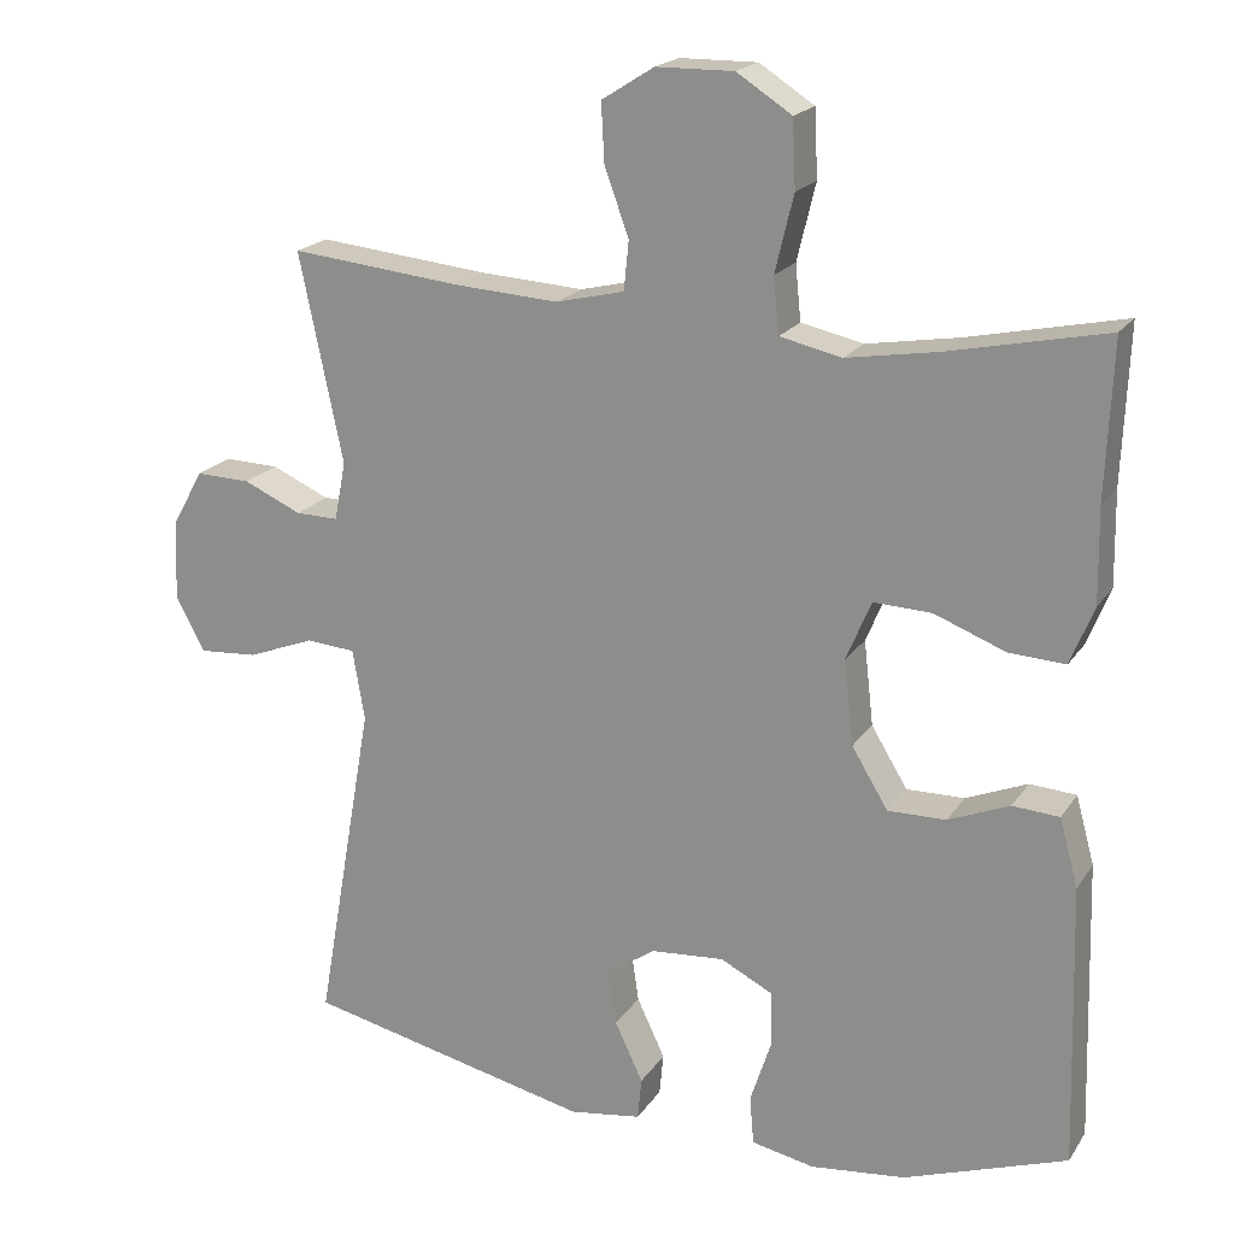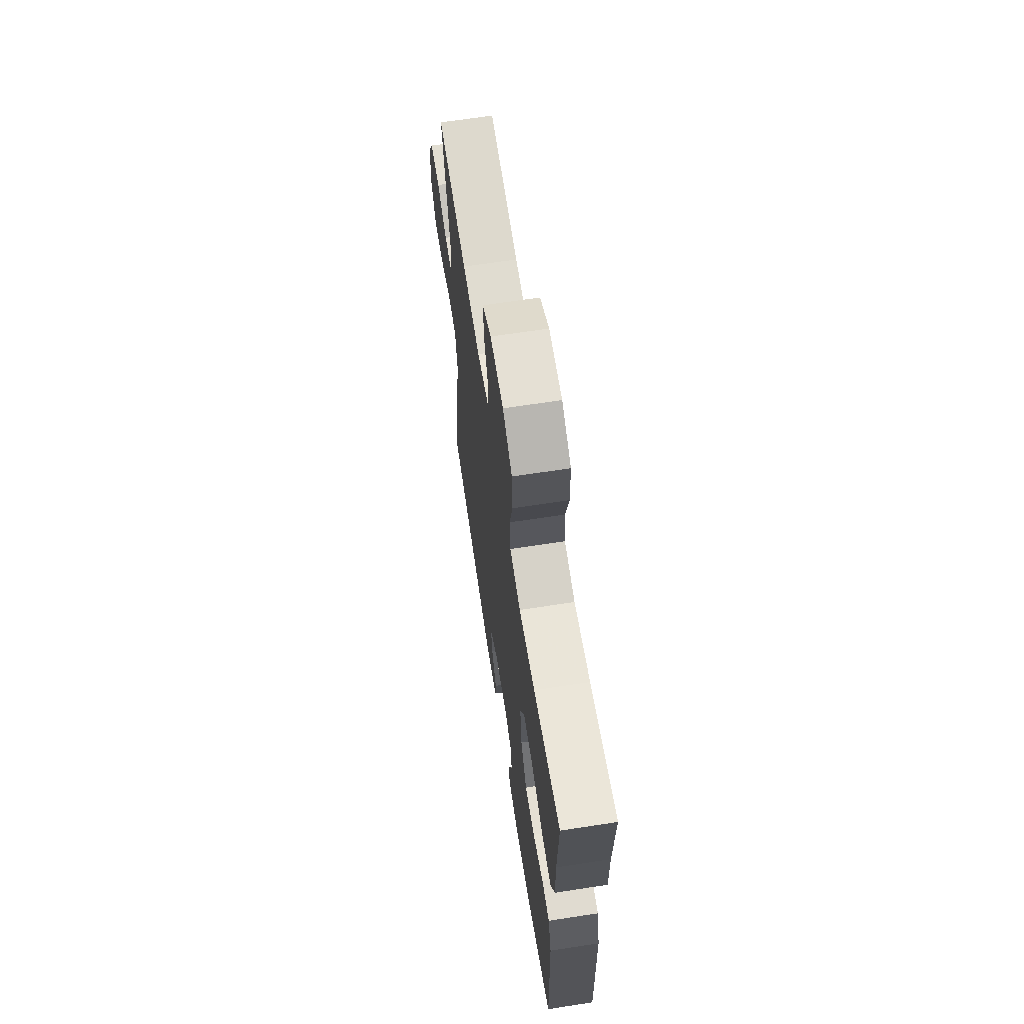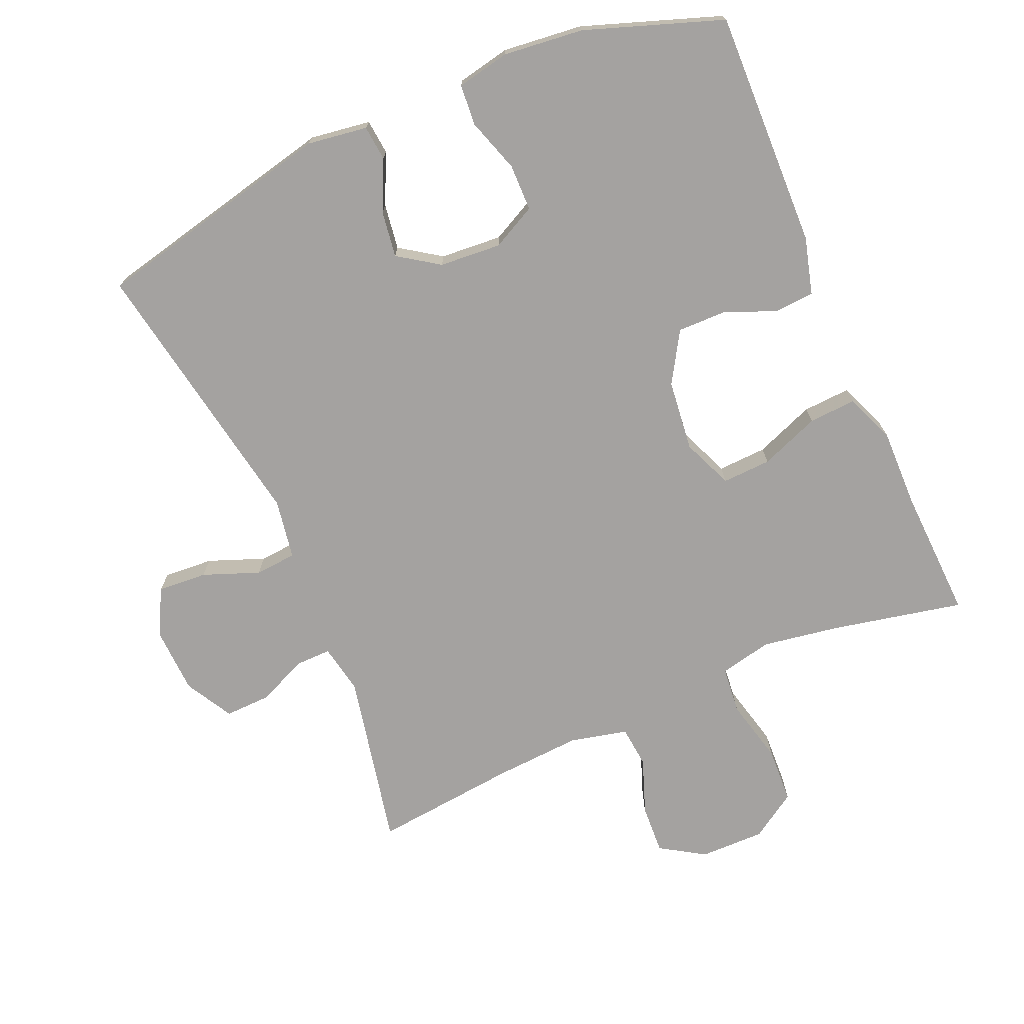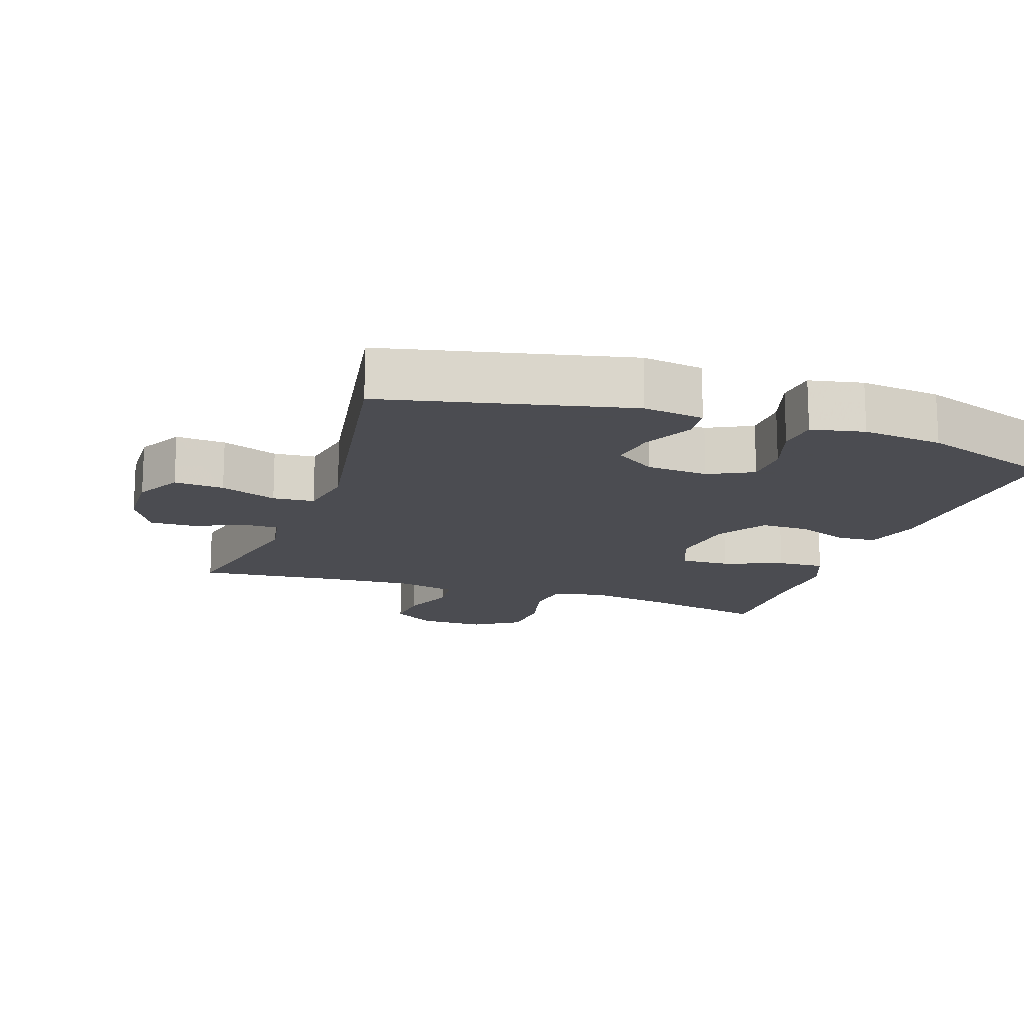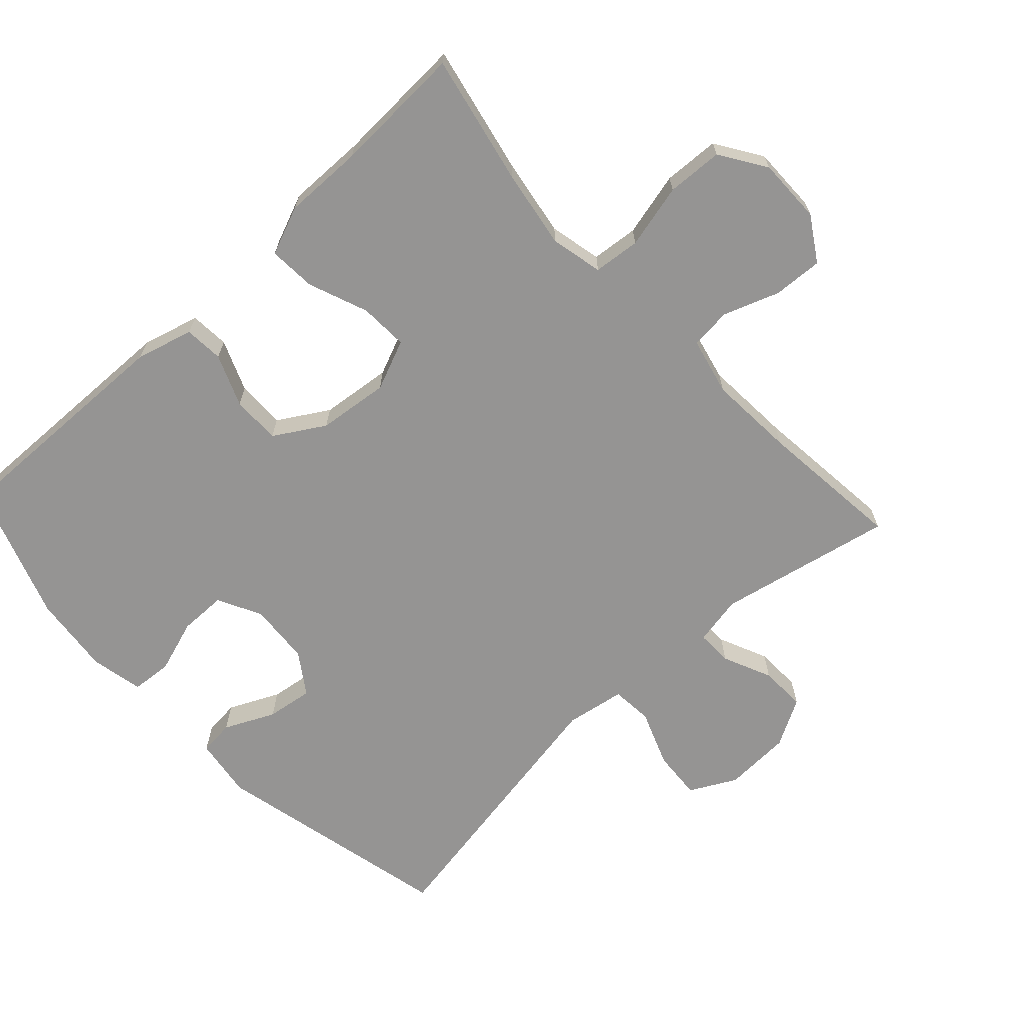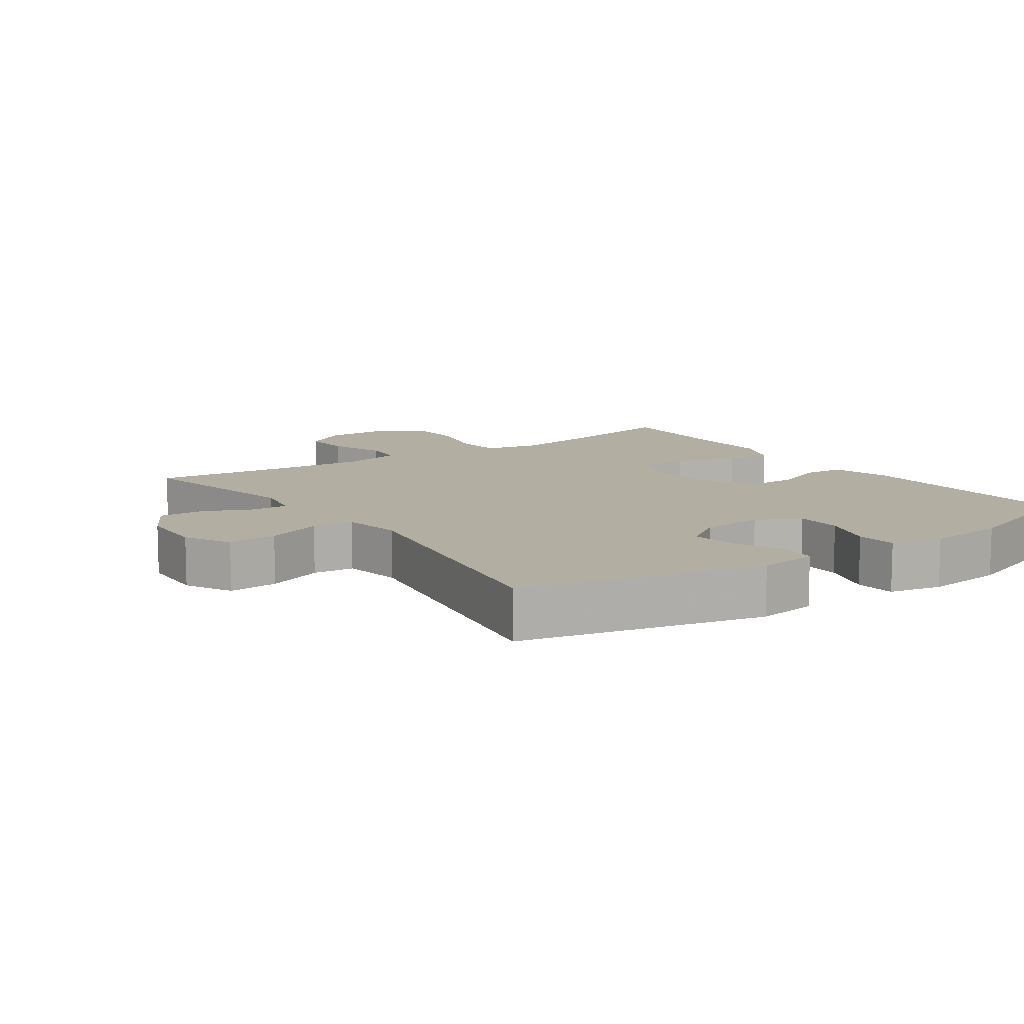
<metadata>
{"format":"obj","ext":"obj","renderer":"f3d","projection":"perspective","resolution":1024,"background":"white","views":[{"elev":19.5,"azim":-156.1,"up":"+Z"},{"elev":66.3,"azim":-98.8,"up":"+Z"},{"elev":-72.7,"azim":-156.5,"up":"+Y"},{"elev":-15.3,"azim":161.0,"up":"+Y"},{"elev":-67.1,"azim":-47.1,"up":"+Y"},{"elev":10.7,"azim":145.3,"up":"+Y"}]}
</metadata>
<code>
v -0.5 0.07 0.5
v -0.307 0.07 0.459
v -0.192 0.07 0.44
v -0.115 0.07 0.457
v -0.108 0.07 0.526
v -0.131 0.07 0.621
v -0.127 0.07 0.704
v -0.059 0.07 0.748
v 0.037 0.07 0.747
v 0.102 0.07 0.706
v 0.098 0.07 0.633
v 0.068 0.07 0.551
v 0.074 0.07 0.49
v 0.159 0.07 0.47
v 0.287 0.07 0.478
v 0.5 0.07 0.5
v 0.446 0.07 0.242
v 0.46 0.07 0.169
v 0.513 0.07 0.17
v 0.585 0.07 0.202
v 0.653 0.07 0.204
v 0.692 0.07 0.134
v 0.696 0.07 0.035
v 0.66 0.07 -0.033
v 0.587 0.07 -0.028
v 0.504 0.07 0.004
v 0.443 0.07 -0.001
v 0.428 0.07 -0.089
v 0.5 0.07 -0.5
v 0.143 0.07 -0.581
v 0.054 0.07 -0.568
v 0.049 0.07 -0.516
v 0.084 0.07 -0.442
v 0.094 0.07 -0.374
v 0.034 0.07 -0.333
v -0.057 0.07 -0.326
v -0.122 0.07 -0.359
v -0.123 0.07 -0.428
v -0.097 0.07 -0.508
v -0.102 0.07 -0.568
v -0.18 0.07 -0.584
v -0.298 0.07 -0.571
v -0.5 0.07 -0.5
v -0.49 0.07 -0.15
v -0.467 0.07 -0.066
v -0.409 0.07 -0.062
v -0.333 0.07 -0.093
v -0.261 0.07 -0.094
v -0.216 0.07 -0.02
v -0.204 0.07 0.085
v -0.235 0.07 0.159
v -0.307 0.07 0.156
v -0.395 0.07 0.122
v -0.465 0.07 0.118
v -0.494 0.07 0.19
v -0.492 0.07 0.307
v -0.5 0 0.5
v -0.307 0 0.459
v -0.192 0 0.44
v -0.115 0 0.457
v -0.108 0 0.526
v -0.131 0 0.621
v -0.127 0 0.704
v -0.059 0 0.748
v 0.037 0 0.747
v 0.102 0 0.706
v 0.098 0 0.633
v 0.068 0 0.551
v 0.074 0 0.49
v 0.159 0 0.47
v 0.287 0 0.478
v 0.5 0 0.5
v 0.446 0 0.242
v 0.46 0 0.169
v 0.513 0 0.17
v 0.585 0 0.202
v 0.653 0 0.204
v 0.692 0 0.134
v 0.696 0 0.035
v 0.66 0 -0.033
v 0.587 0 -0.028
v 0.504 0 0.004
v 0.443 0 -0.001
v 0.428 0 -0.089
v 0.5 0 -0.5
v 0.143 0 -0.581
v 0.054 0 -0.568
v 0.049 0 -0.516
v 0.084 0 -0.442
v 0.094 0 -0.374
v 0.034 0 -0.333
v -0.057 0 -0.326
v -0.122 0 -0.359
v -0.123 0 -0.428
v -0.097 0 -0.508
v -0.102 0 -0.568
v -0.18 0 -0.584
v -0.298 0 -0.571
v -0.5 0 -0.5
v -0.49 0 -0.15
v -0.467 0 -0.066
v -0.409 0 -0.062
v -0.333 0 -0.093
v -0.261 0 -0.094
v -0.216 0 -0.02
v -0.204 0 0.085
v -0.235 0 0.159
v -0.307 0 0.156
v -0.395 0 0.122
v -0.465 0 0.118
v -0.494 0 0.19
v -0.492 0 0.307
f 54 55 56
f 53 54 56
f 52 53 56
f 56 1 2
f 52 56 2
f 51 52 2
f 50 51 2 3
f 45 46 47
f 44 45 47
f 43 44 47
f 42 43 47
f 41 42 47
f 40 41 47
f 39 40 47
f 38 39 47
f 37 38 47 48
f 36 37 48 49
f 31 32 33
f 30 31 33
f 29 30 33
f 28 29 33
f 27 28 33 34
f 24 25 26
f 23 24 26
f 22 23 26
f 21 22 26
f 20 21 26
f 19 20 26
f 18 19 26 27
f 27 34 35
f 18 27 35
f 17 18 35
f 10 11 12
f 9 10 12
f 8 9 12
f 7 8 12
f 6 7 12
f 5 6 12
f 4 5 12 13
f 4 13 14
f 3 4 14
f 50 3 14
f 36 49 50
f 35 36 50
f 17 35 50
f 16 17 50
f 15 16 50
f 14 15 50
f 112 111 110
f 112 110 109
f 112 109 108
f 58 57 112
f 58 112 108
f 58 108 107
f 59 58 107 106
f 103 102 101
f 103 101 100
f 103 100 99
f 103 99 98
f 103 98 97
f 103 97 96
f 103 96 95
f 103 95 94
f 104 103 94 93
f 105 104 93 92
f 89 88 87
f 89 87 86
f 89 86 85
f 89 85 84
f 90 89 84 83
f 82 81 80
f 82 80 79
f 82 79 78
f 82 78 77
f 82 77 76
f 82 76 75
f 83 82 75 74
f 91 90 83
f 91 83 74
f 91 74 73
f 68 67 66
f 68 66 65
f 68 65 64
f 68 64 63
f 68 63 62
f 68 62 61
f 69 68 61 60
f 70 69 60
f 70 60 59
f 70 59 106
f 106 105 92
f 106 92 91
f 106 91 73
f 106 73 72
f 106 72 71
f 106 71 70
f 1 57 58 2
f 2 58 59 3
f 3 59 60 4
f 4 60 61 5
f 5 61 62 6
f 6 62 63 7
f 7 63 64 8
f 8 64 65 9
f 9 65 66 10
f 10 66 67 11
f 11 67 68 12
f 12 68 69 13
f 13 69 70 14
f 14 70 71 15
f 15 71 72 16
f 16 72 73 17
f 17 73 74 18
f 18 74 75 19
f 19 75 76 20
f 20 76 77 21
f 21 77 78 22
f 22 78 79 23
f 23 79 80 24
f 24 80 81 25
f 25 81 82 26
f 26 82 83 27
f 27 83 84 28
f 28 84 85 29
f 29 85 86 30
f 30 86 87 31
f 31 87 88 32
f 32 88 89 33
f 33 89 90 34
f 34 90 91 35
f 35 91 92 36
f 36 92 93 37
f 37 93 94 38
f 38 94 95 39
f 39 95 96 40
f 40 96 97 41
f 41 97 98 42
f 42 98 99 43
f 43 99 100 44
f 44 100 101 45
f 45 101 102 46
f 46 102 103 47
f 47 103 104 48
f 48 104 105 49
f 49 105 106 50
f 50 106 107 51
f 51 107 108 52
f 52 108 109 53
f 53 109 110 54
f 54 110 111 55
f 55 111 112 56
f 56 112 57 1

</code>
